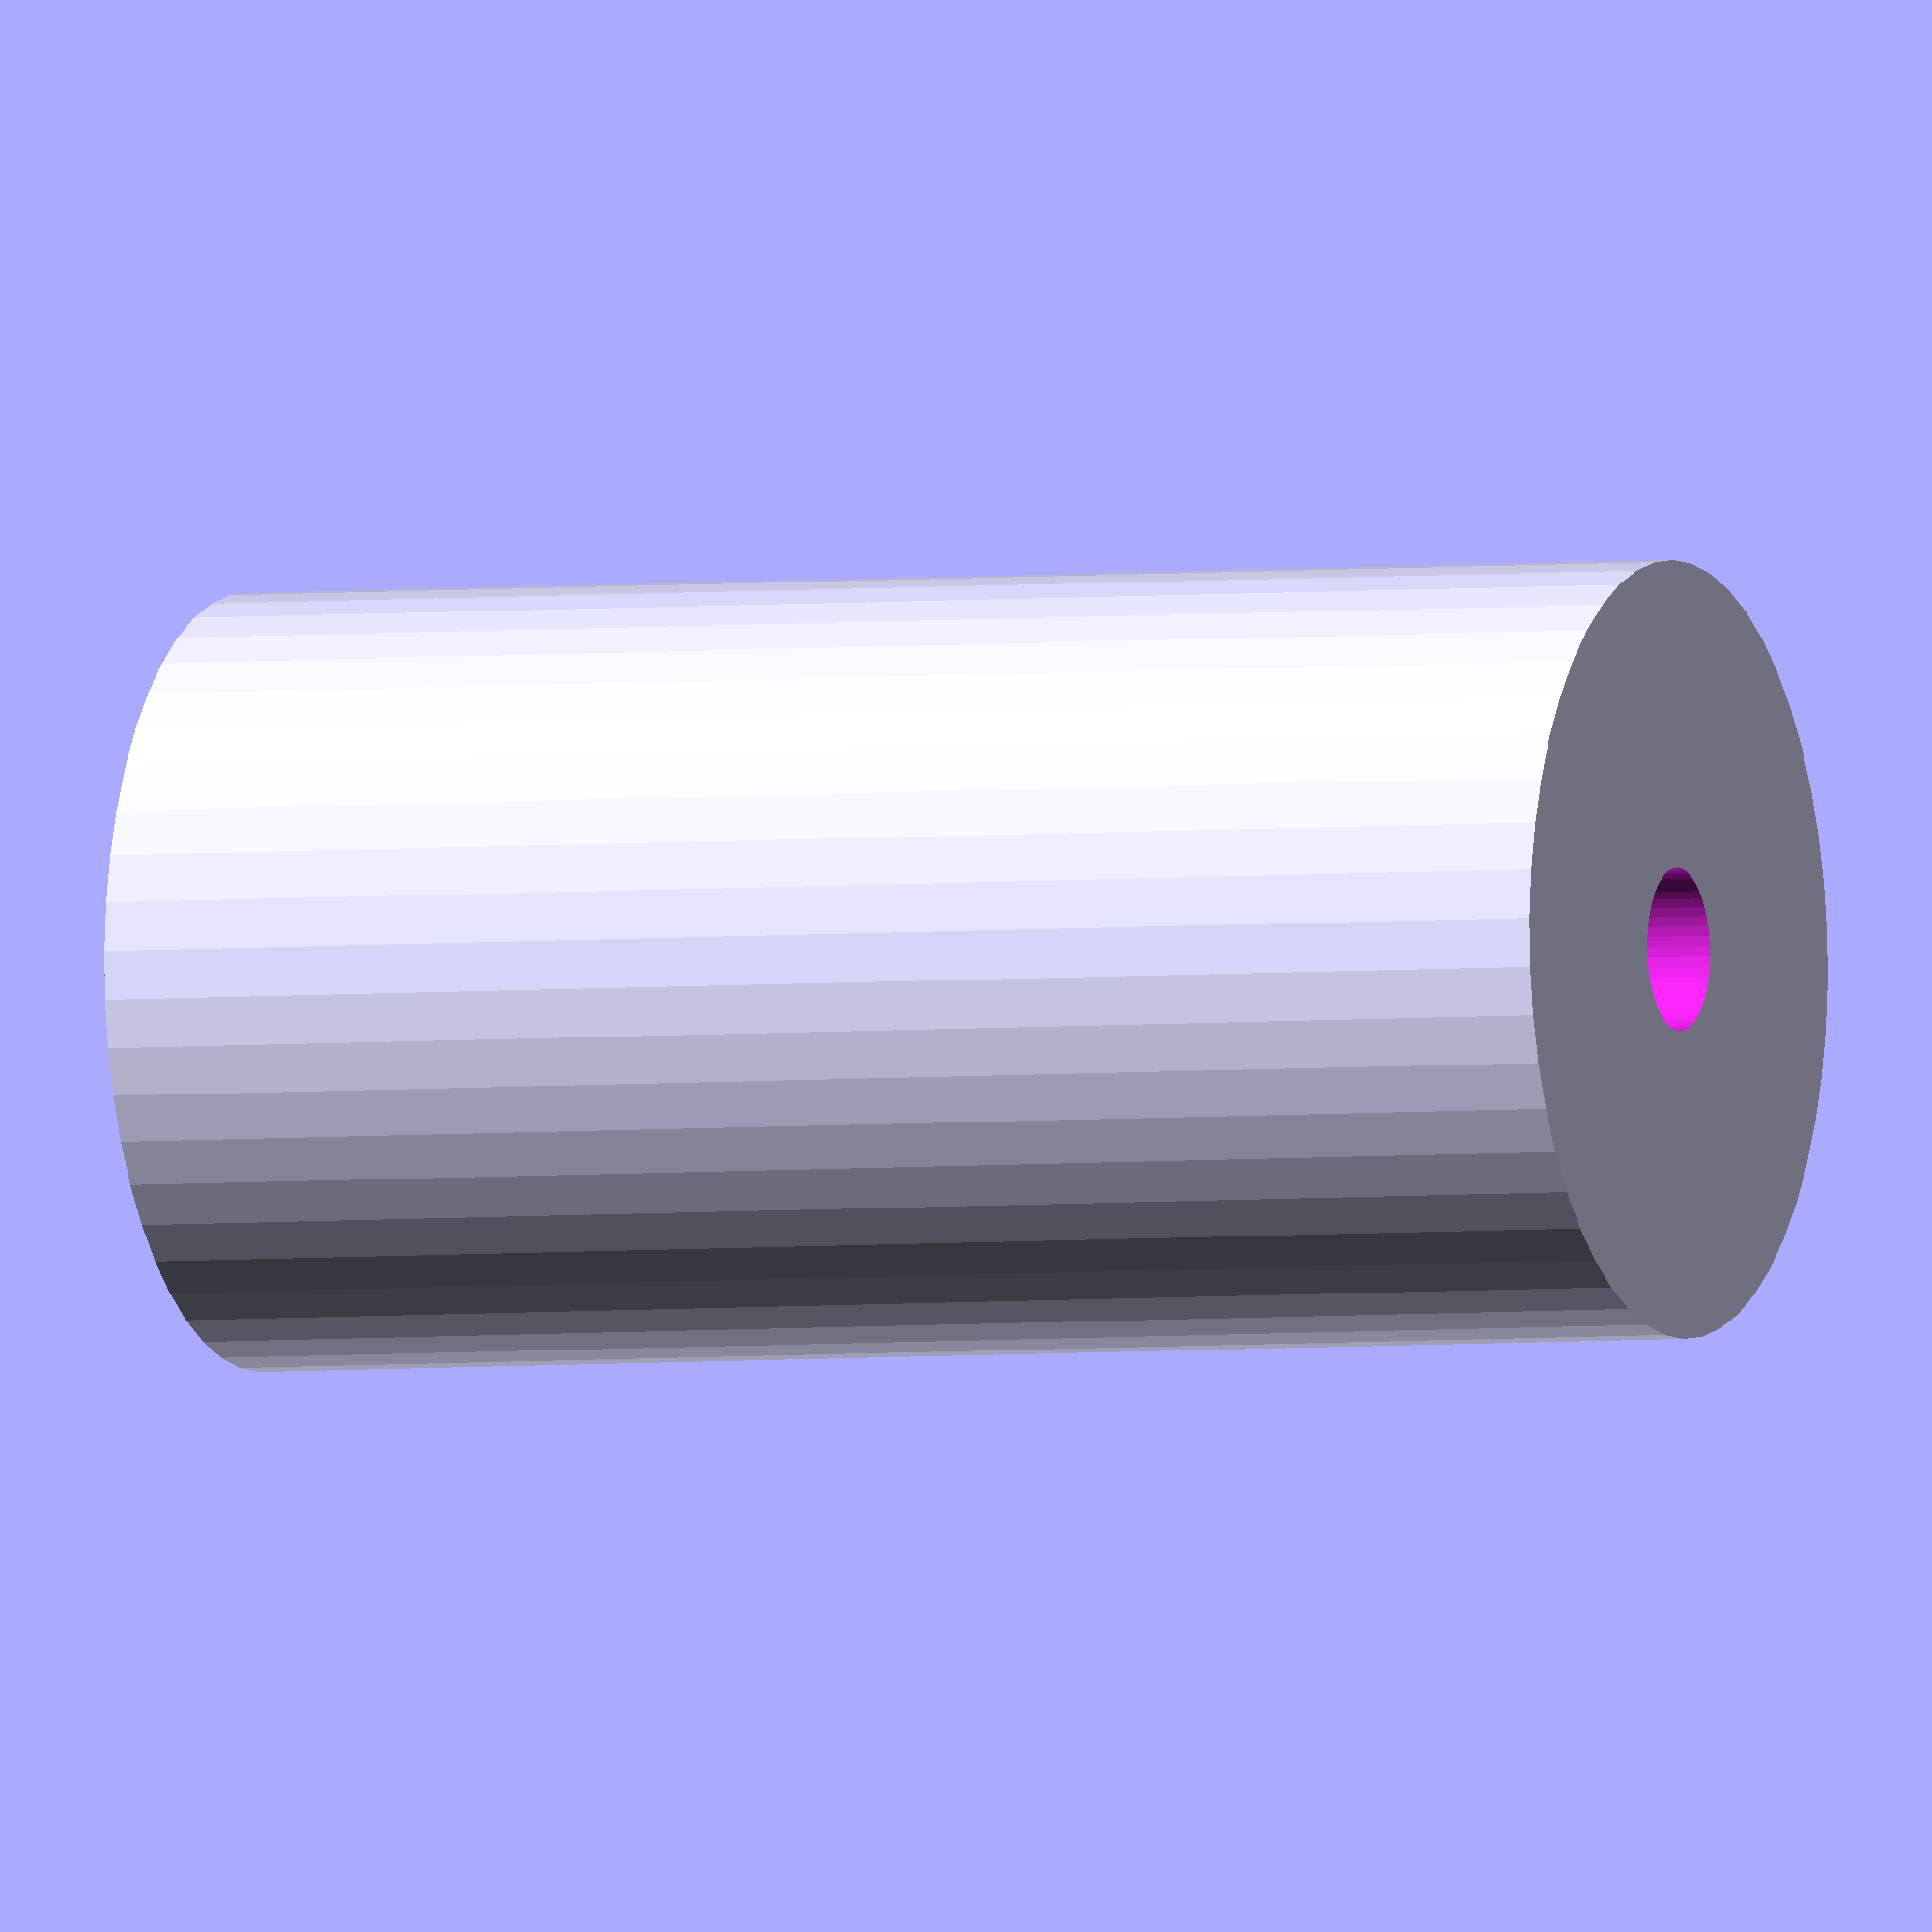
<openscad>
$fn = 50;


difference() {
	union() {
		translate(v = [0, 0, -49.5000000000]) {
			cylinder(h = 99, r = 25.0000000000);
		}
	}
	union() {
		translate(v = [0, 0, -100.0000000000]) {
			cylinder(h = 200, r = 5.2500000000);
		}
	}
}
</openscad>
<views>
elev=183.2 azim=257.5 roll=67.5 proj=o view=solid
</views>
